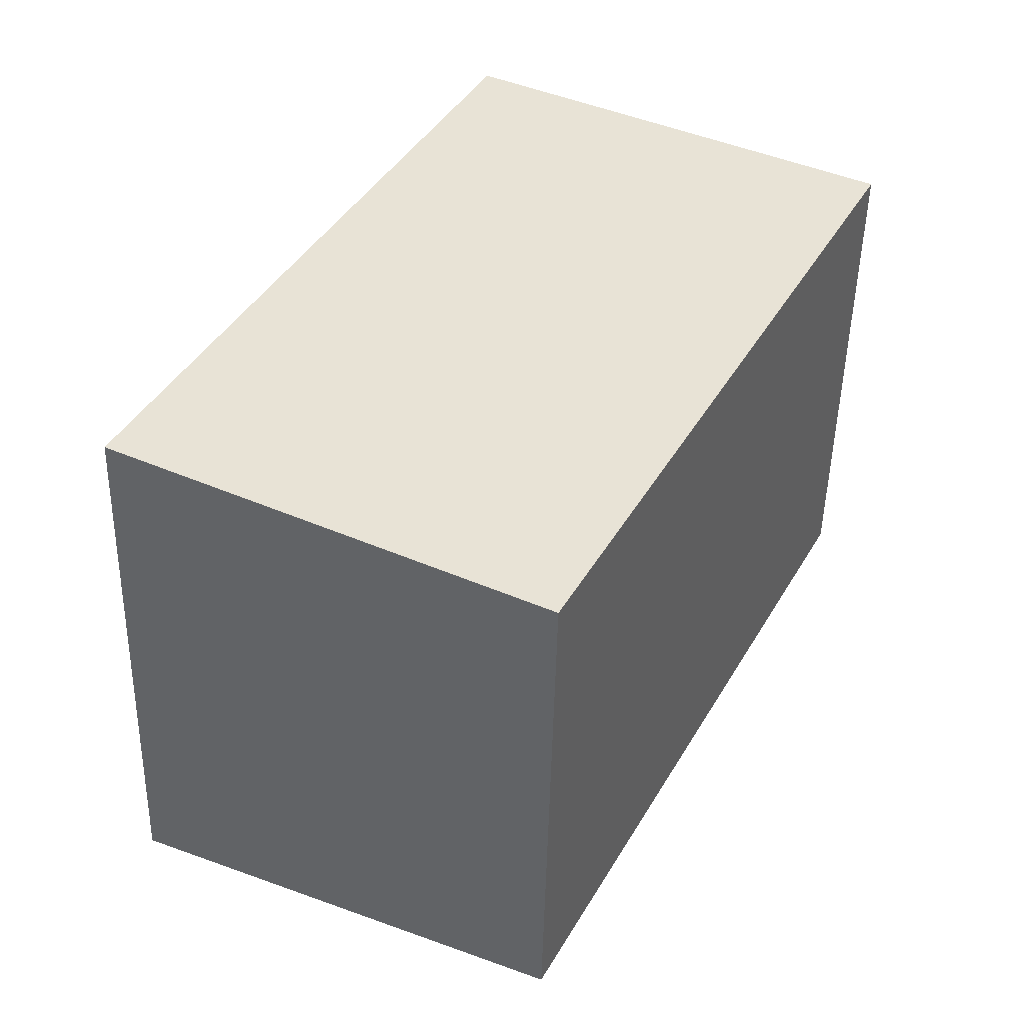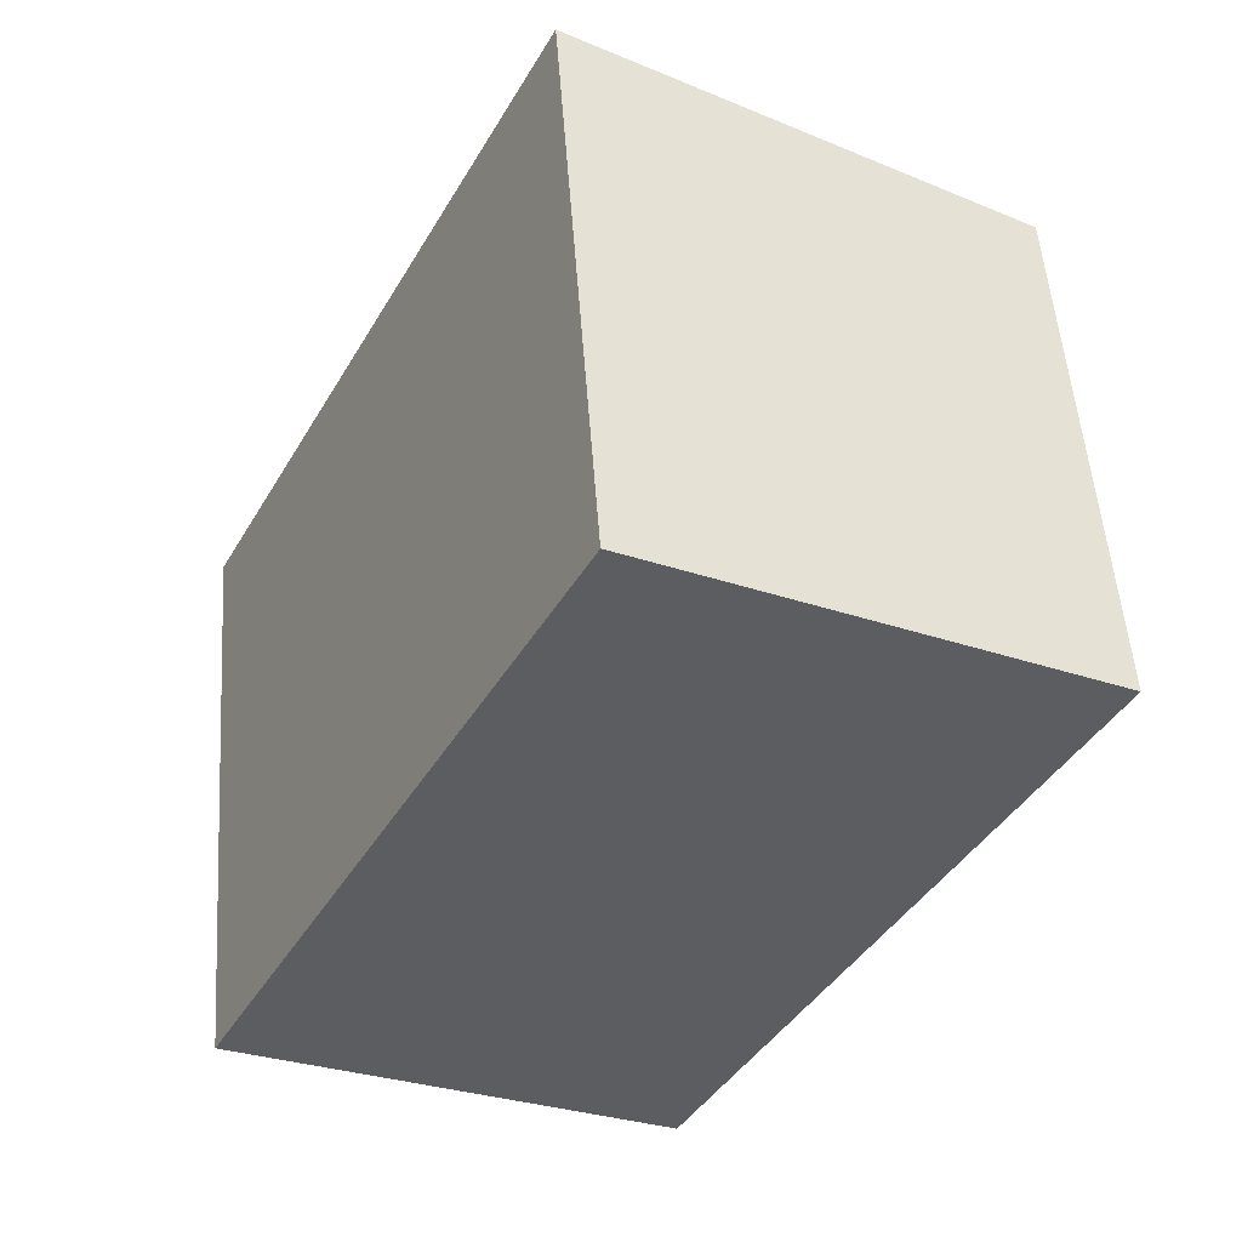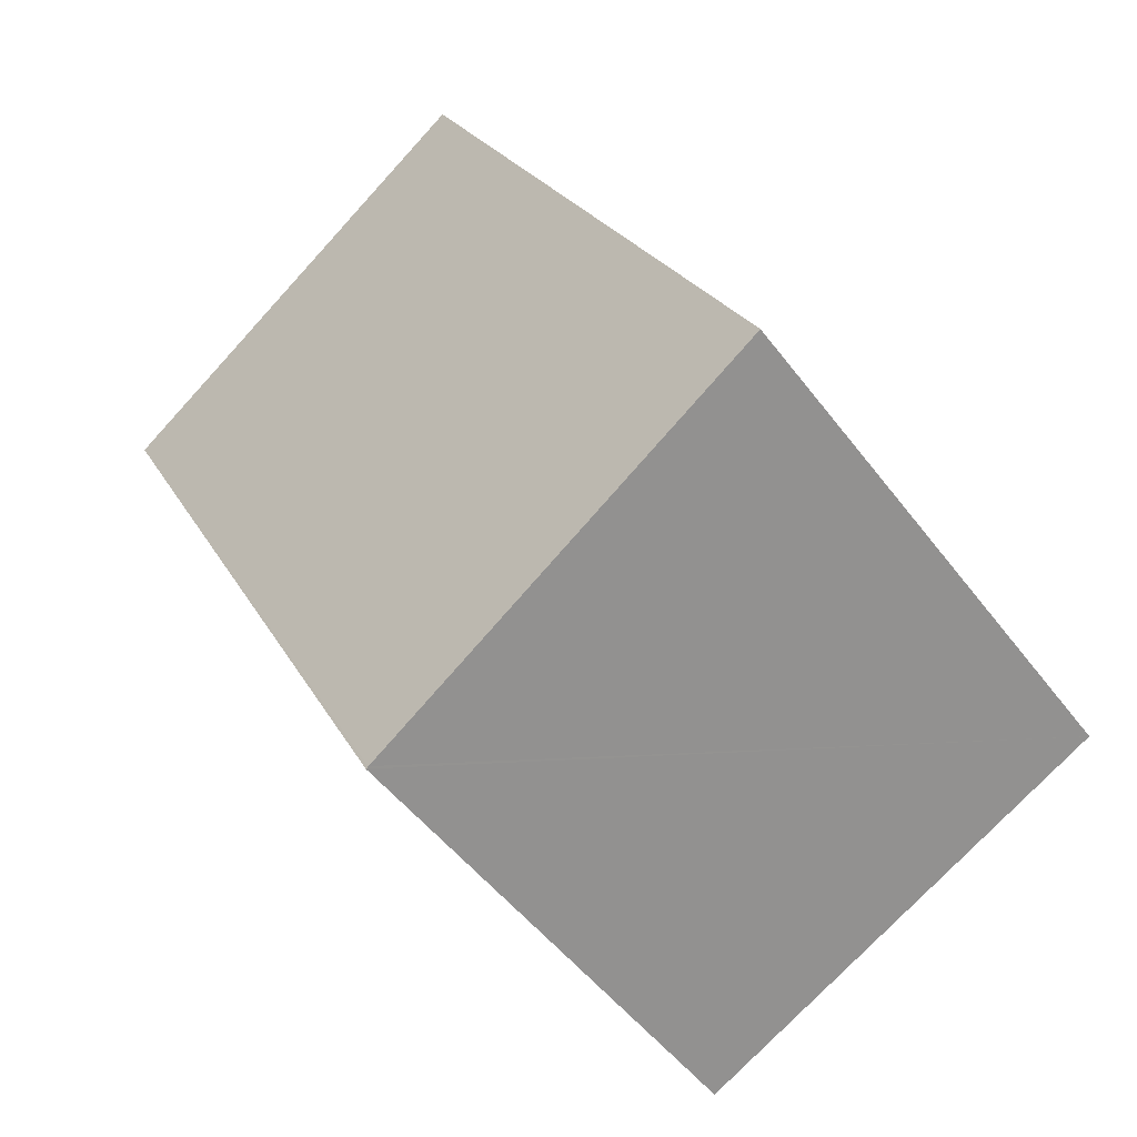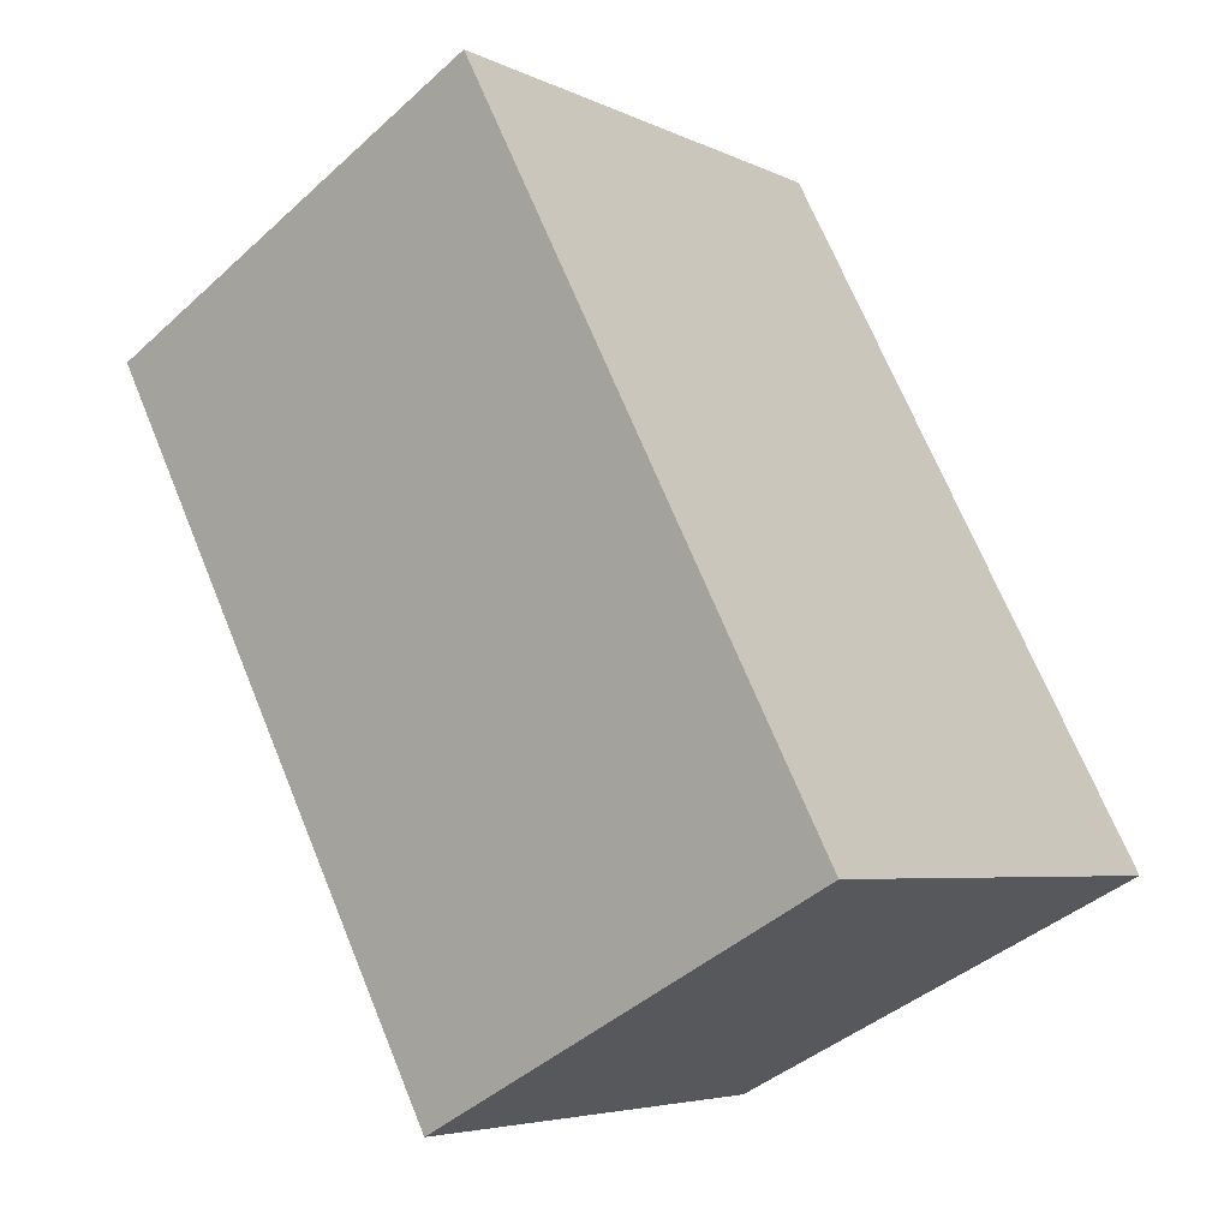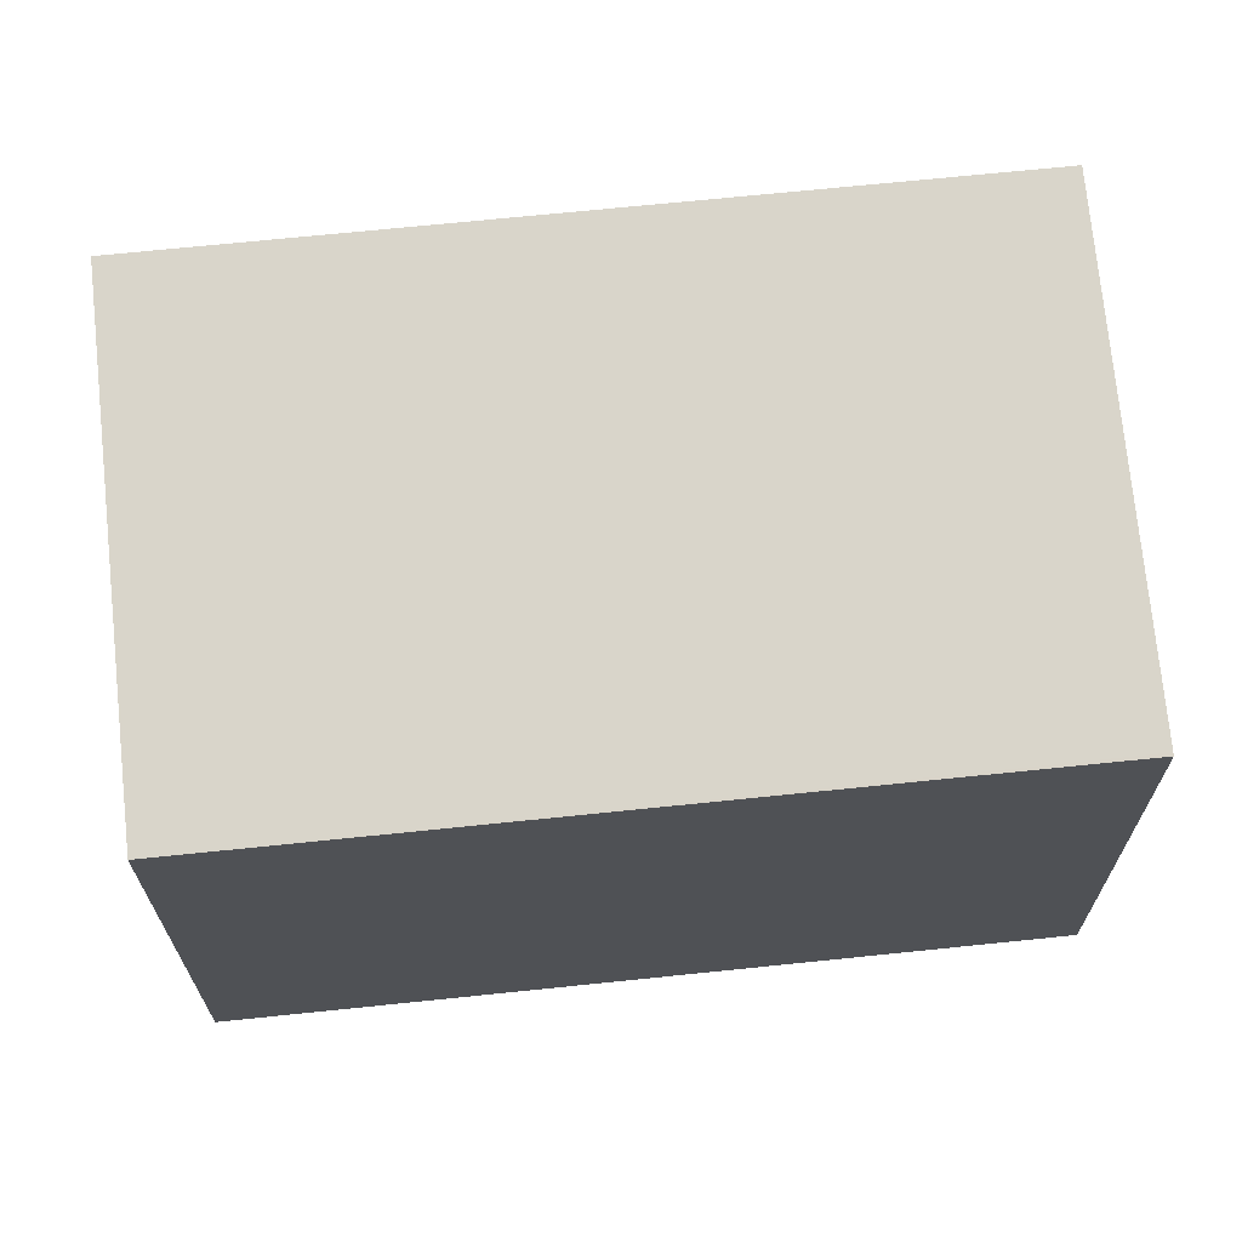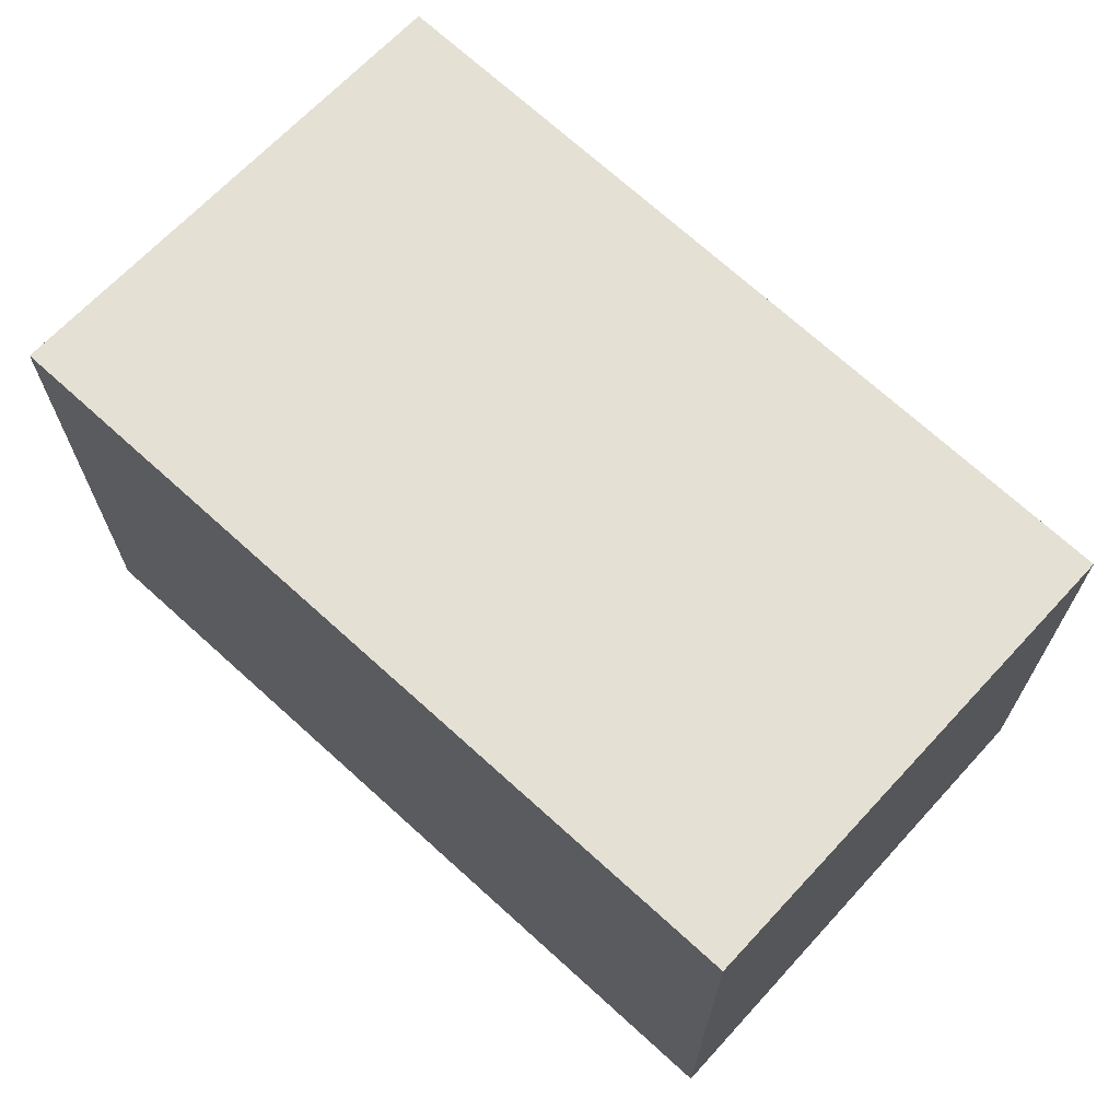
<metadata>
{"format":"obj","ext":"obj","renderer":"f3d","projection":"perspective","resolution":1024,"background":"white","views":[{"elev":-49.0,"azim":-1.2,"up":"+Z"},{"elev":52.7,"azim":-4.1,"up":"+Z"},{"elev":-49.8,"azim":-144.5,"up":"+Z"},{"elev":-5.0,"azim":-146.1,"up":"+Z"},{"elev":69.2,"azim":111.2,"up":"+Y"},{"elev":70.8,"azim":-20.6,"up":"+Y"}]}
</metadata>
<code>
v  10.9 13.31 -5.582
v  14.79 13.3 1.853
v  10.97 13.3 -5.618
v  16.36 13.3 4.903
v  20.14 13.3 12.29
v  9.172 14.45 17.91
v  0 14.45 8.849e-16
v  0 0 0
v  10.97 3.44e-16 -5.618
v  10.9 3.418e-16 -5.582
v  9.172 -1.097e-15 17.91
v  20.14 -7.528e-16 12.29
v  16.36 -3.002e-16 4.903
v  14.79 -1.135e-16 1.853
g defaultobject
f 1 2 3
f 2 1 4
f 4 1 5
f 5 1 6
f 6 1 7
f 1 8 7
f 8 1 3
f 8 3 9
f 8 9 10
f 8 6 7
f 6 8 11
f 11 5 6
f 5 11 12
f 12 4 5
f 4 12 2
f 2 12 3
f 3 12 13
f 3 13 14
f 3 14 9
f 8 12 11
f 12 8 13
f 13 8 14
f 14 8 10
f 14 10 9

</code>
